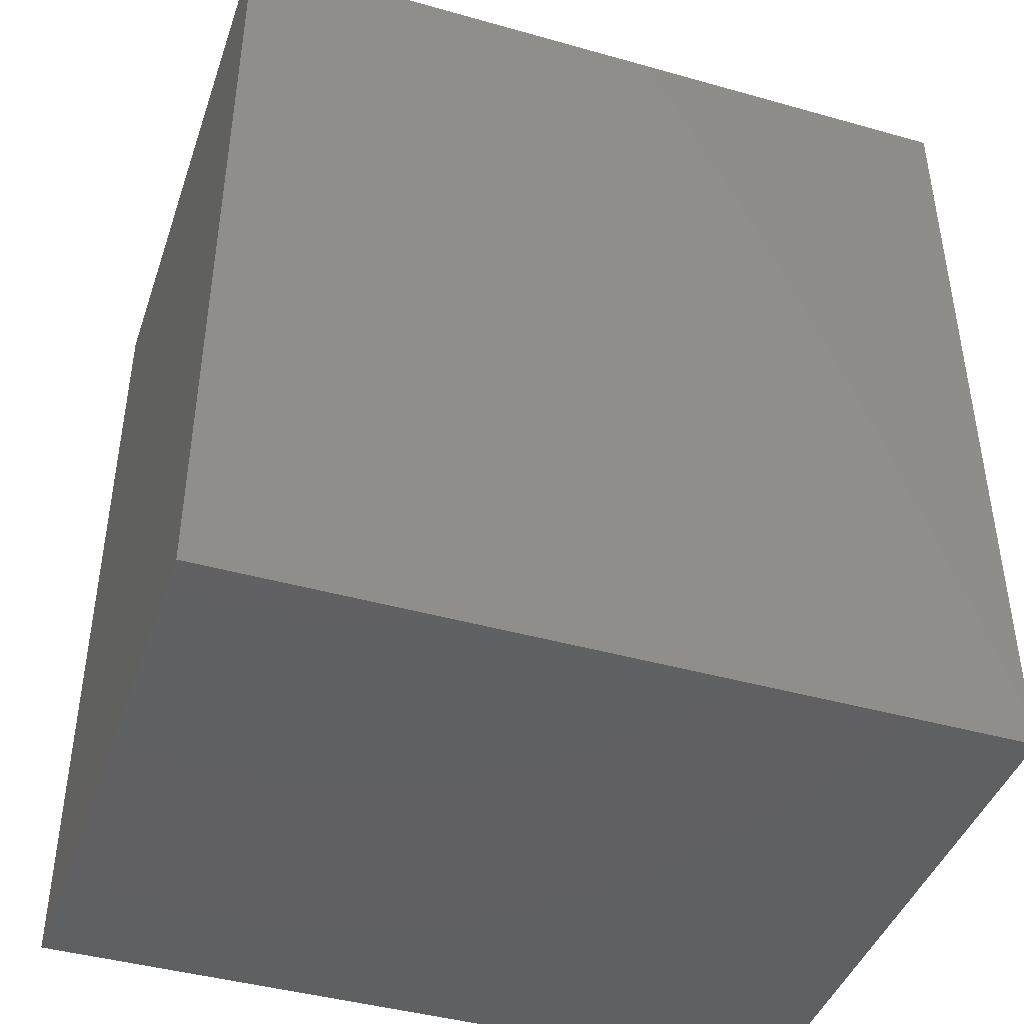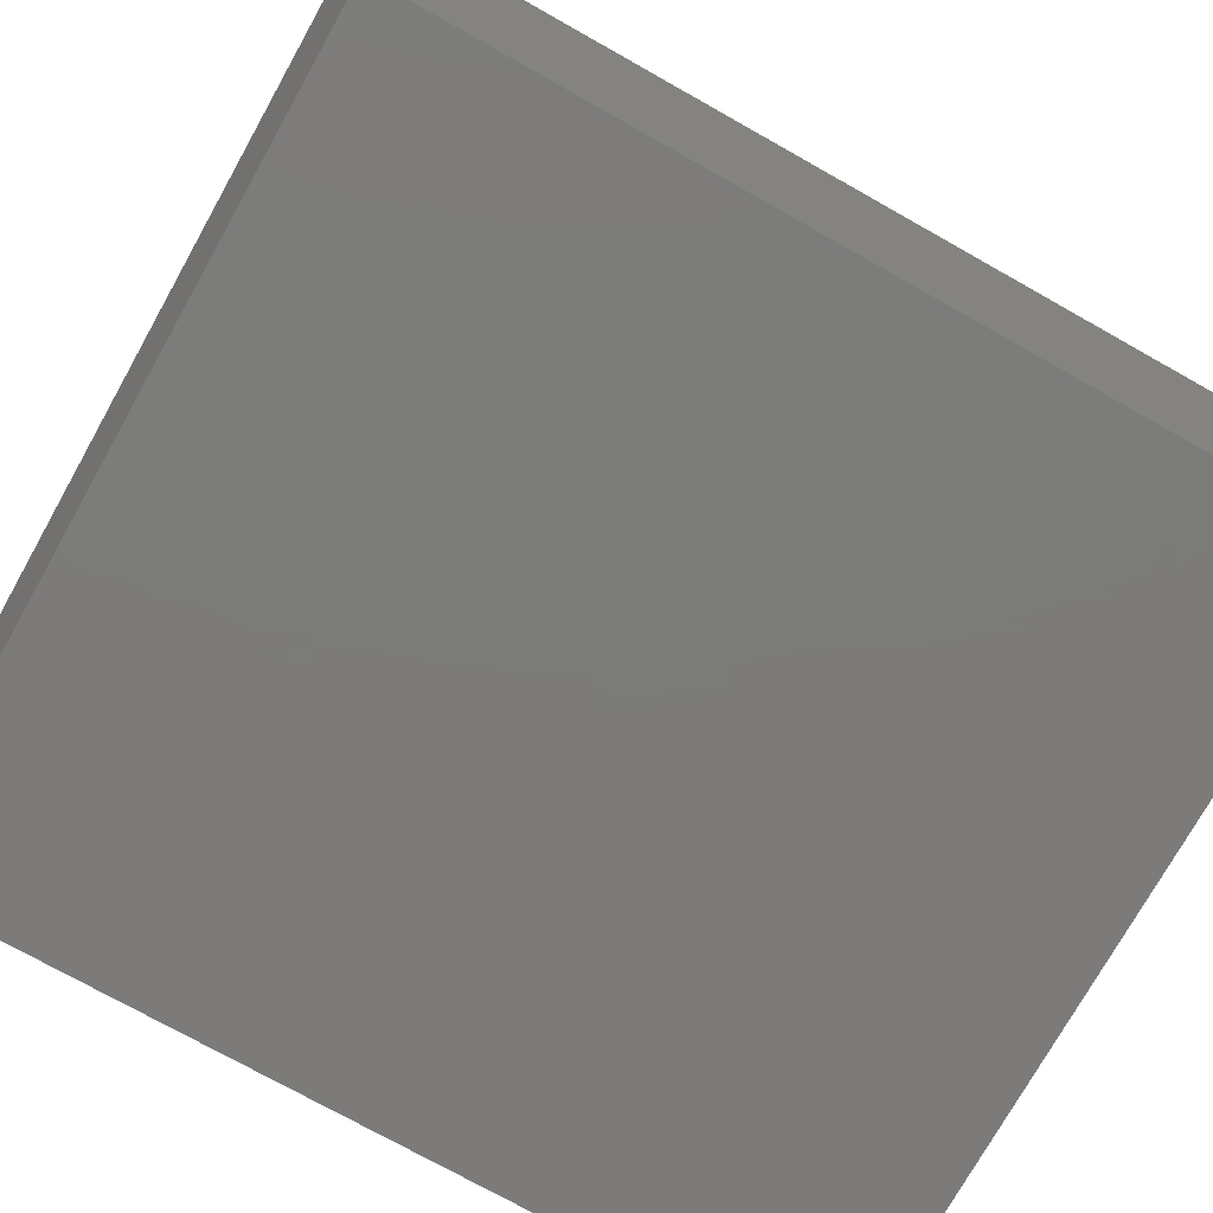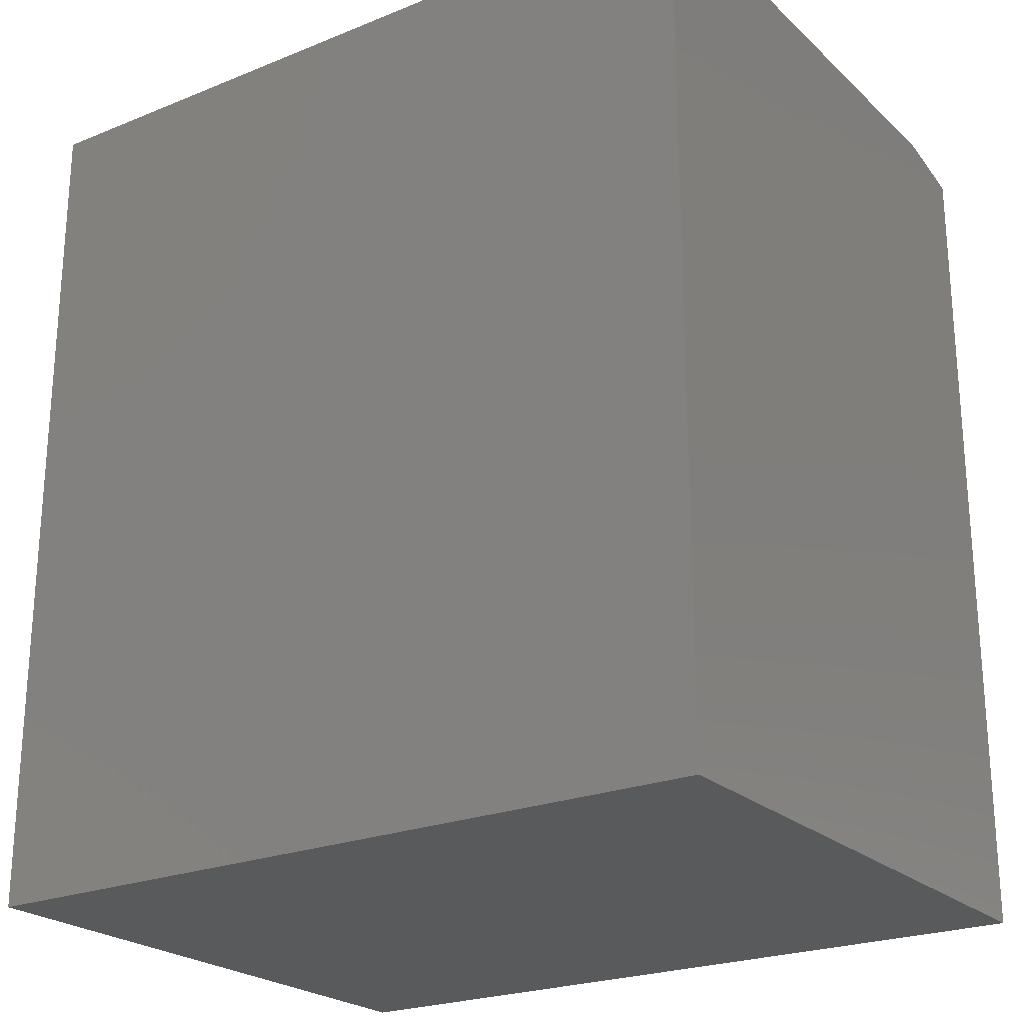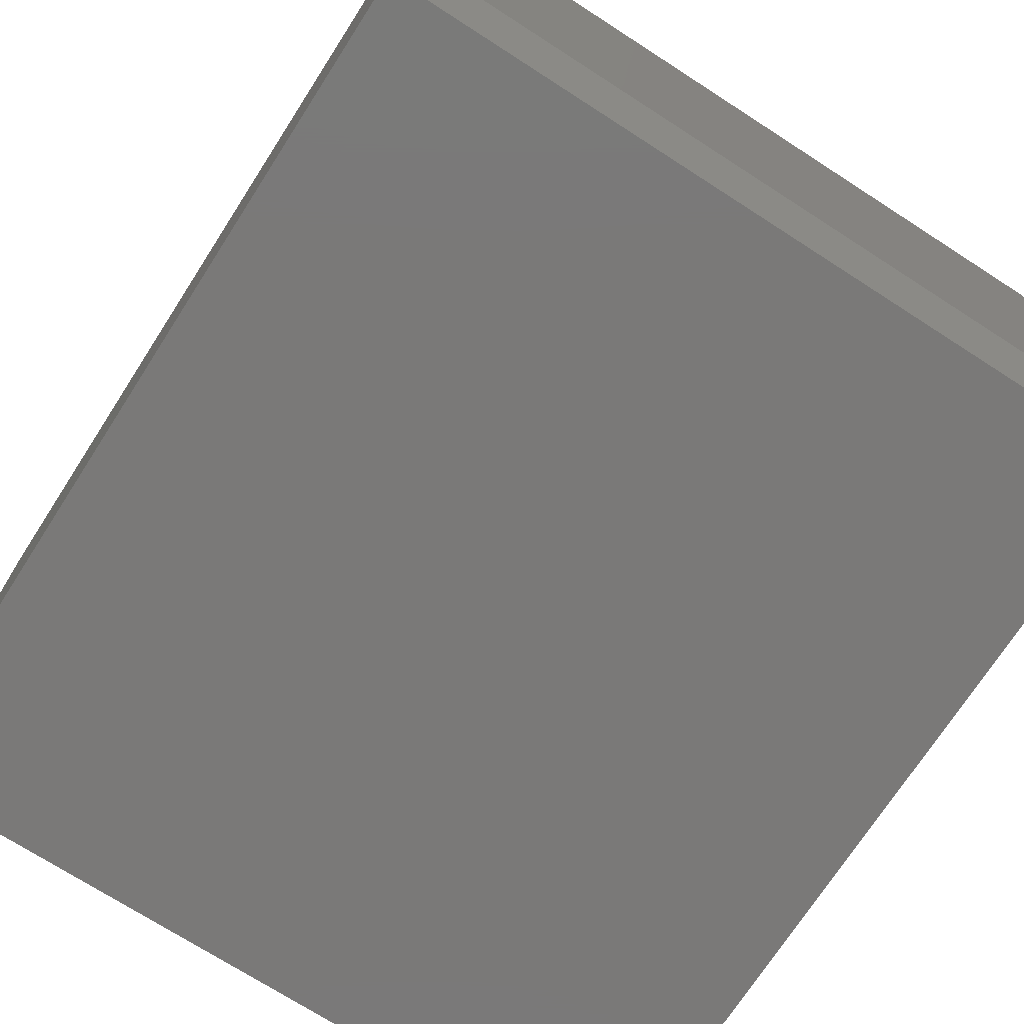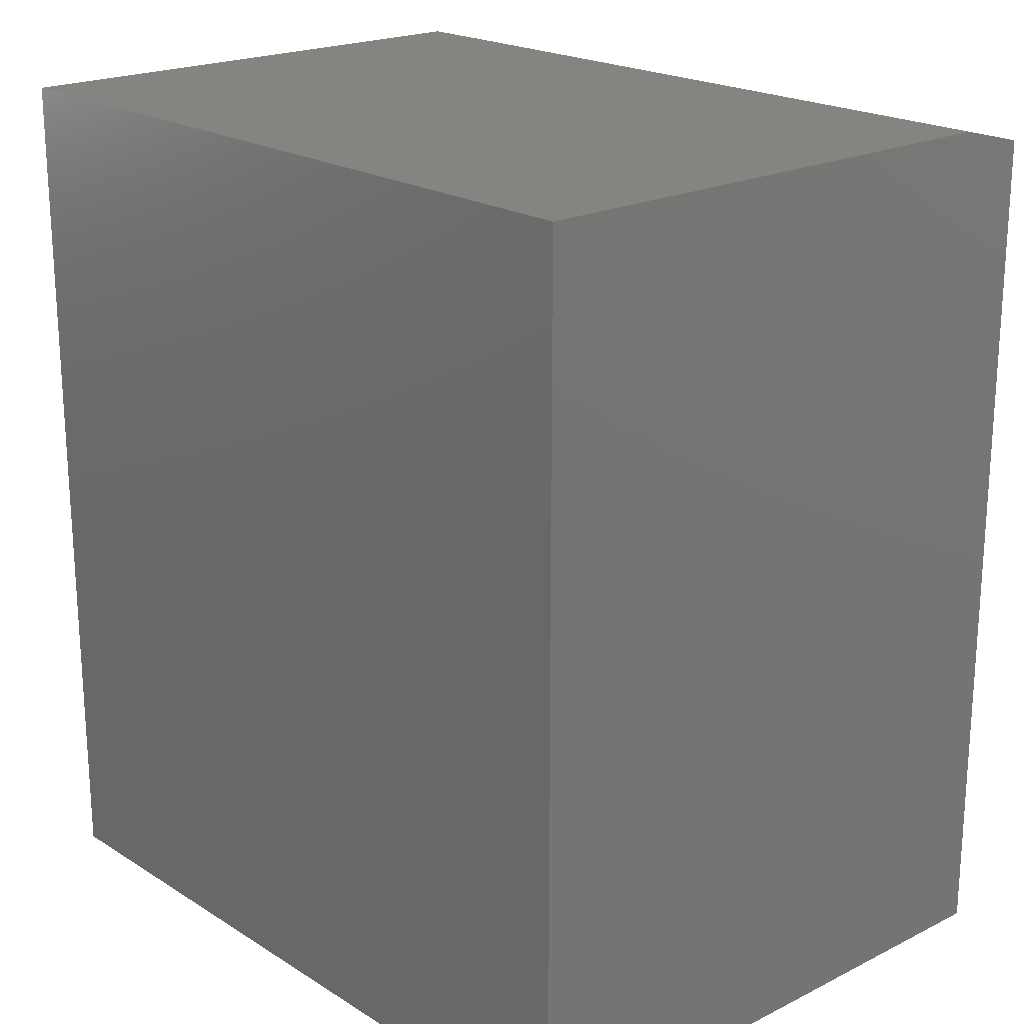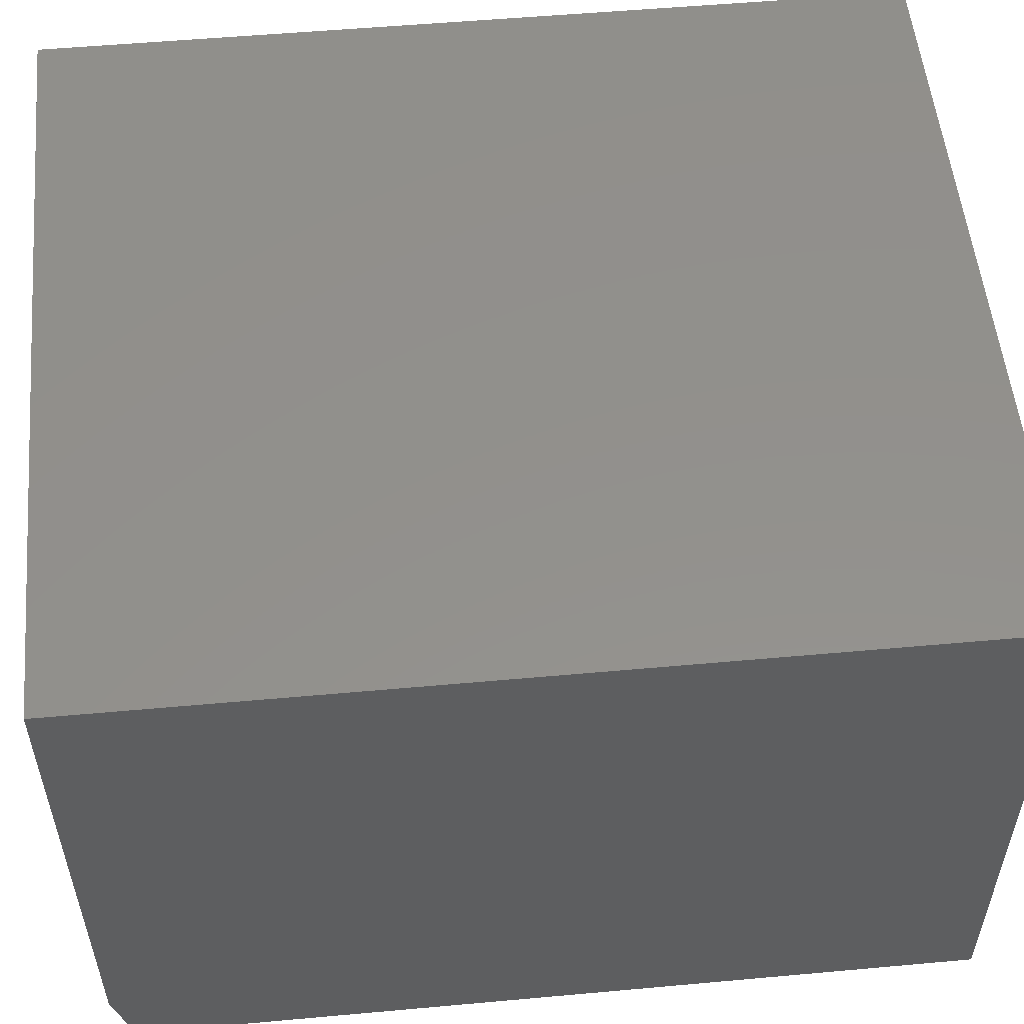
<metadata>
{"format":"stl","ext":"stl","renderer":"f3d","projection":"perspective","resolution":1024,"background":"white","views":[{"elev":-42.9,"azim":161.5,"up":"+Y"},{"elev":-75.1,"azim":-119.3,"up":"+Z"},{"elev":-23.4,"azim":34.2,"up":"+Y"},{"elev":-72.4,"azim":147.2,"up":"+Z"},{"elev":20.6,"azim":48.2,"up":"+Y"},{"elev":53.9,"azim":-95.5,"up":"+Z"}]}
</metadata>
<code>
# stl→obj: 10 verts, 16 faces
v 0 -0.75 0
v 0 -0.01562 0
v 0.6711 -0.75 0
v 0.6711 -0.01562 0
v 0 -0.75 0.5234
v 0 0 0.5234
v 0 0 0.0625
v 0.6711 0 0.5234
v 0.6711 0 0.0625
v 0.6711 -0.75 0.5234
f 1 2 3
f 3 2 4
f 1 5 2
f 2 5 6
f 2 6 7
f 8 9 6
f 6 9 7
f 10 3 8
f 8 3 4
f 8 4 9
f 9 4 7
f 7 4 2
f 5 10 6
f 6 10 8
f 5 1 10
f 10 1 3

</code>
